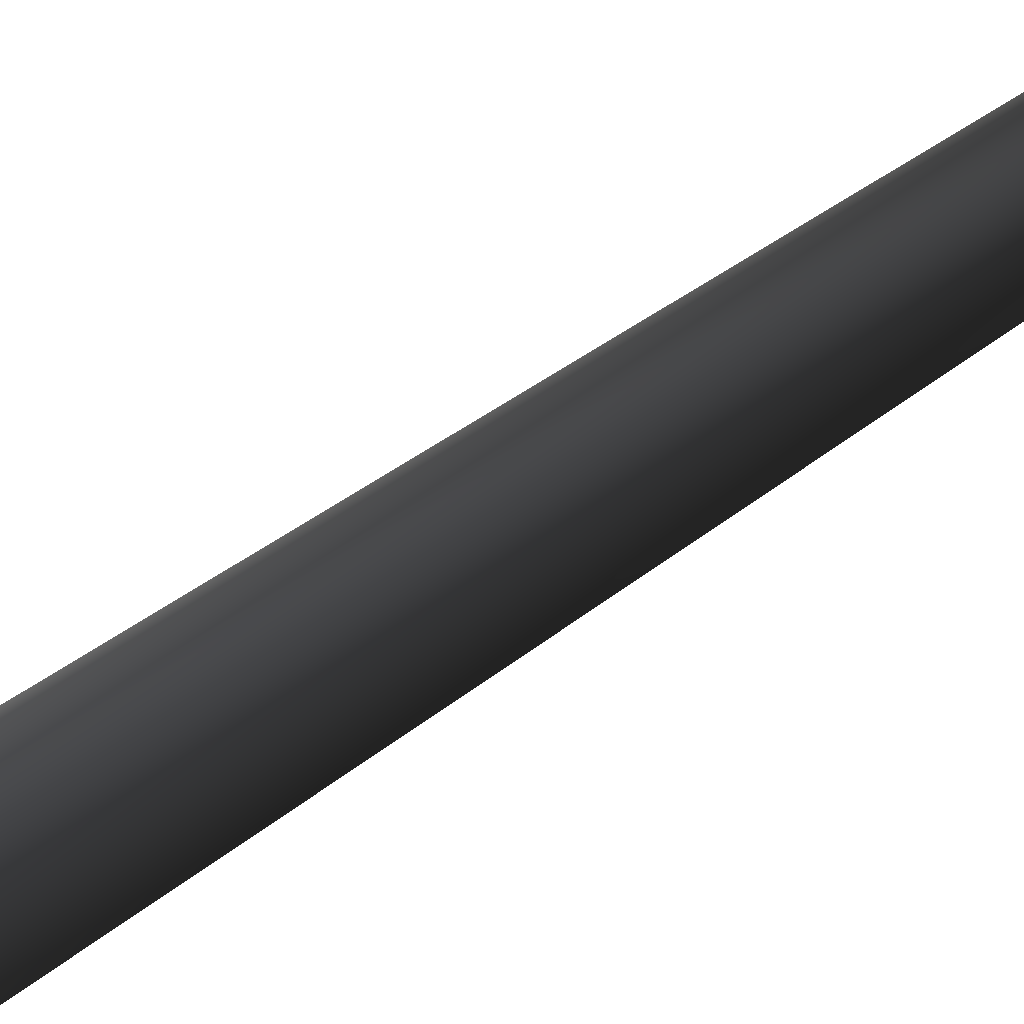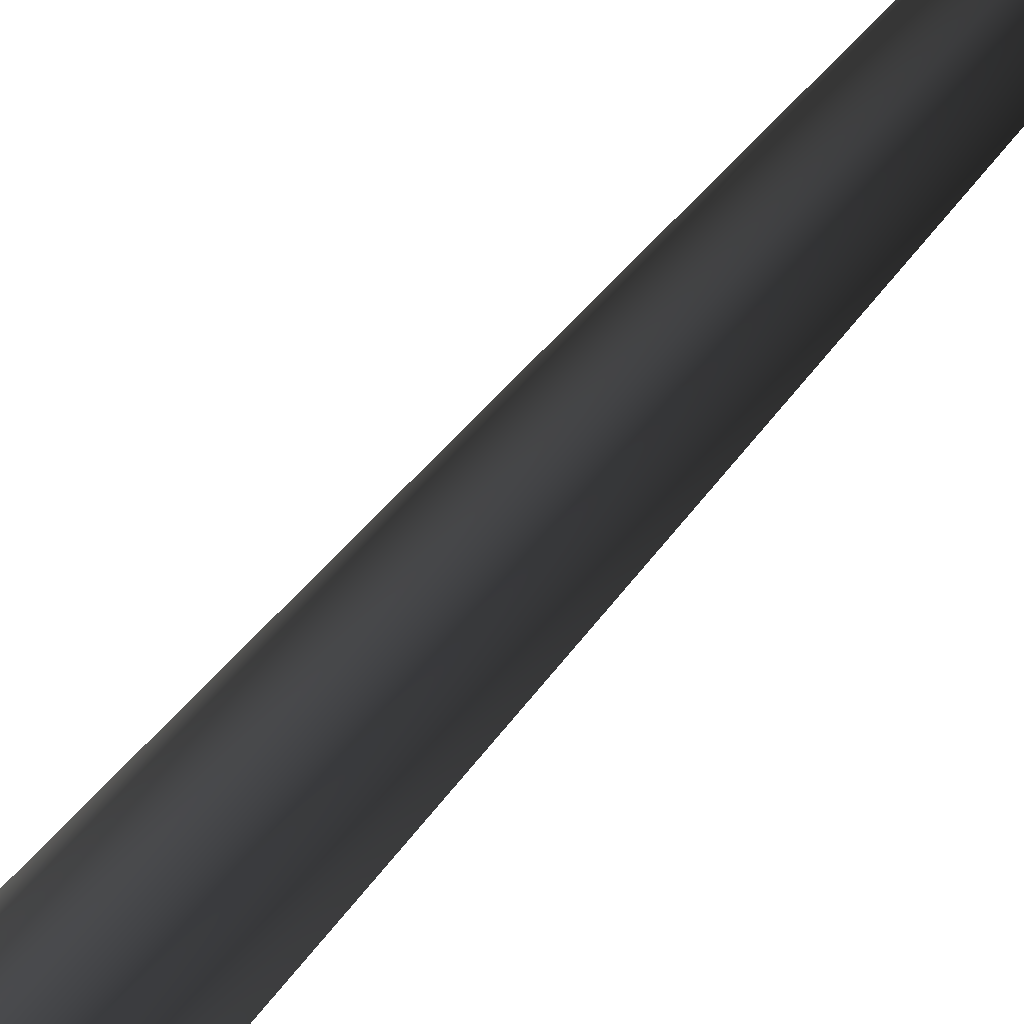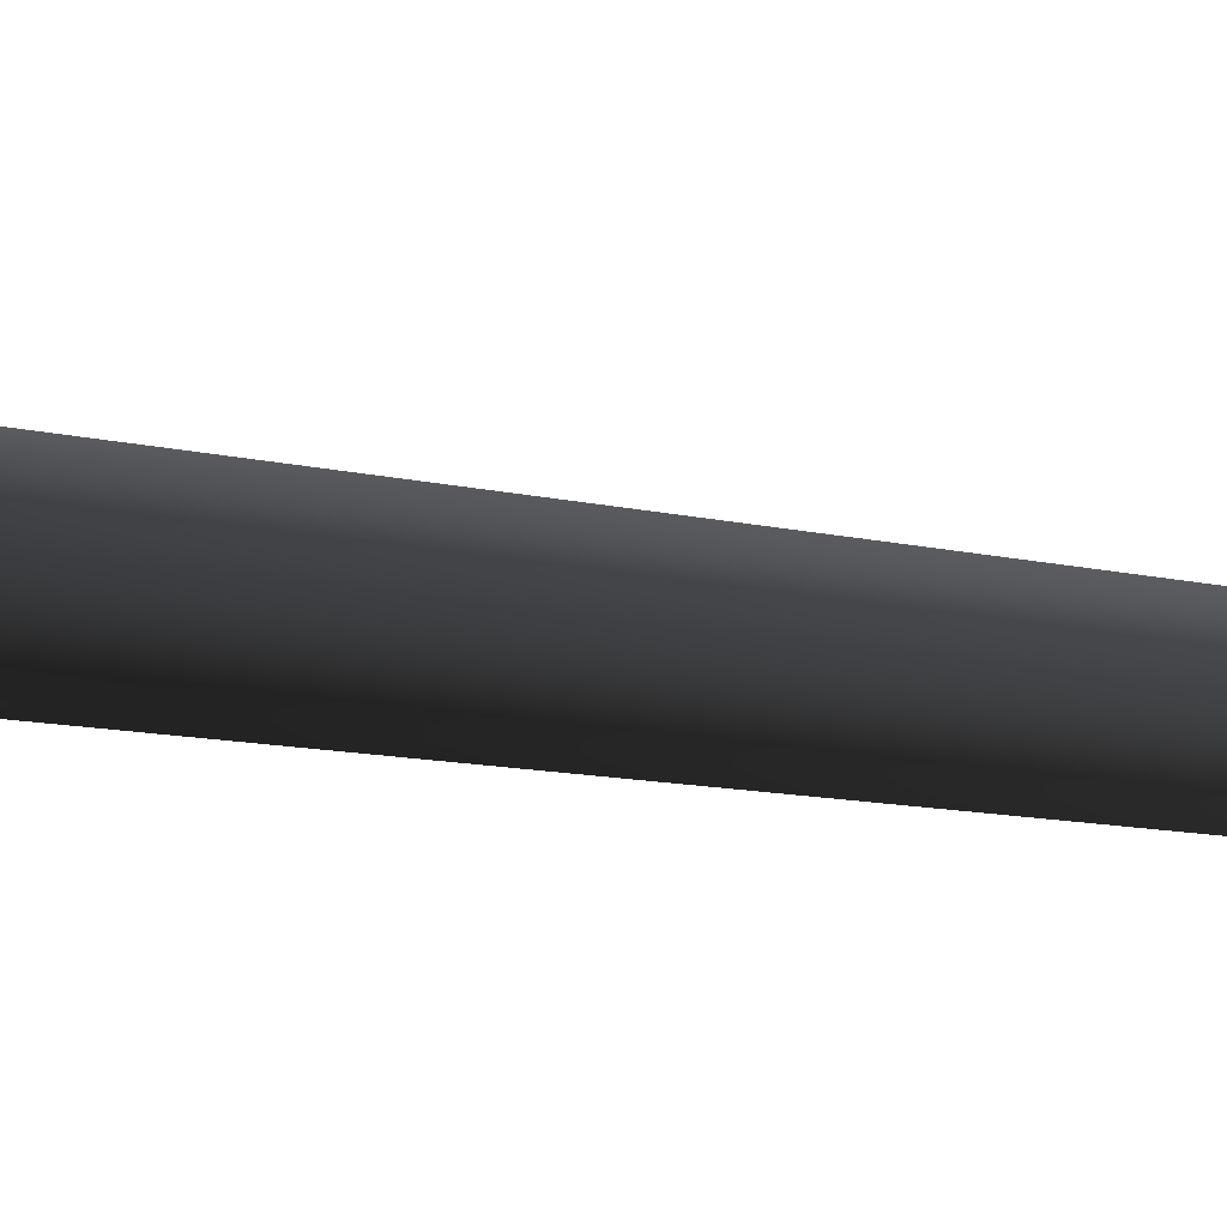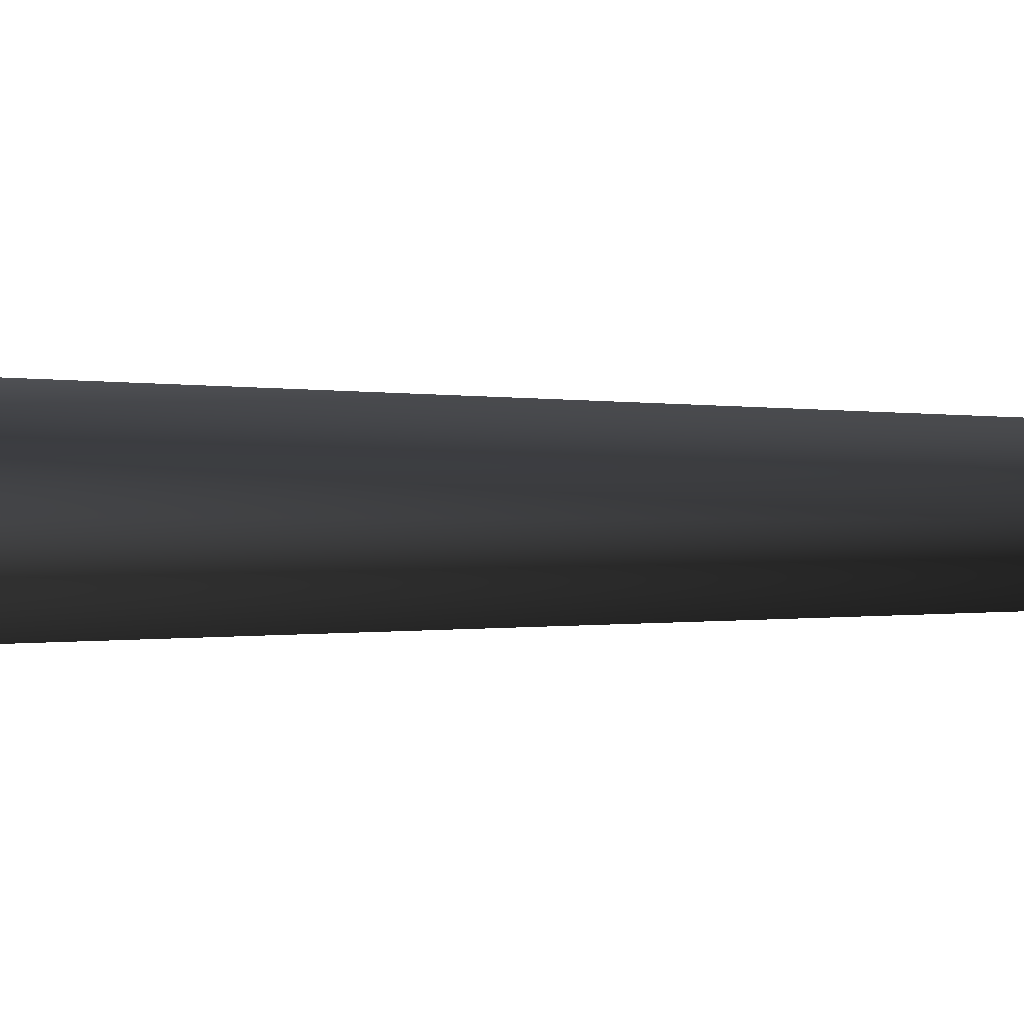
<metadata>
{"format":"obj","ext":"obj","renderer":"f3d","projection":"perspective","resolution":1024,"background":"white","views":[{"elev":36.4,"azim":41.8,"up":"+Z"},{"elev":26.0,"azim":21.0,"up":"+Z"},{"elev":54.0,"azim":96.7,"up":"+Z"},{"elev":0.1,"azim":35.8,"up":"+Z"}]}
</metadata>
<code>
v 0.0009468 -0.2775 0.6593
v -0.5684 -0.2775 0.3306
v 0.0001715 0.5697 0.3851
v -0.3313 0.5602 0.193
v -0.1712 8.015 0.279
v 0.1277 8.017 0.2922
v -0.2836 7.962 -0.02116
v 0.2877 24 -0.04295
v 0.2877 24 -0.04295
v -0.5684 -0.2775 -0.3268
v 0.001748 0.5519 -0.3814
v -0.3305 0.5513 -0.1903
v 0.0009606 -0.2775 -0.6555
v 0.03055 7.948 -0.2673
v -0.2836 7.962 -0.02116
v 0.2877 24 -0.04295
v -0.5684 -0.2775 0.3306
v -0.3305 0.5513 -0.1903
v -0.3313 0.5602 0.193
v -0.5684 -0.2775 -0.3268
v -0.2836 7.962 -0.02116
v 0.5703 -0.2775 -0.3268
v 0.3332 0.5615 -0.1892
v 0.0009606 -0.2775 -0.6555
v 0.001748 0.5519 -0.3814
v 0.03055 7.948 -0.2673
v 0.3123 8.009 -0.0006605
v 0.2877 24 -0.04295
v 0.5703 -0.2775 -0.3268
v 0.5703 -0.2775 0.3306
v 0.3332 0.5615 -0.1892
v 0.3324 0.5704 0.1941
v 0.0009468 -0.2775 0.6593
v 0.0001715 0.5697 0.3851
v 0.1277 8.017 0.2922
v 0.3123 8.009 -0.0006605
v 0.2877 24 -0.04295
g MEP_ConTrunk_01_h_14153_81
f 1 3 2
f 3 4 2
f 4 3 5
f 3 6 5
f 4 5 7
f 6 8 5
f 5 9 7
f 10 12 11
f 13 10 11
f 11 12 14
f 12 15 14
f 15 16 14
f 17 19 18
f 20 17 18
f 18 19 21
f 22 24 23
f 24 25 23
f 25 26 23
f 23 26 27
f 26 28 27
f 29 31 30
f 31 32 30
f 30 32 33
f 32 34 33
f 34 32 35
f 32 36 35
f 32 31 36
f 36 37 35

</code>
